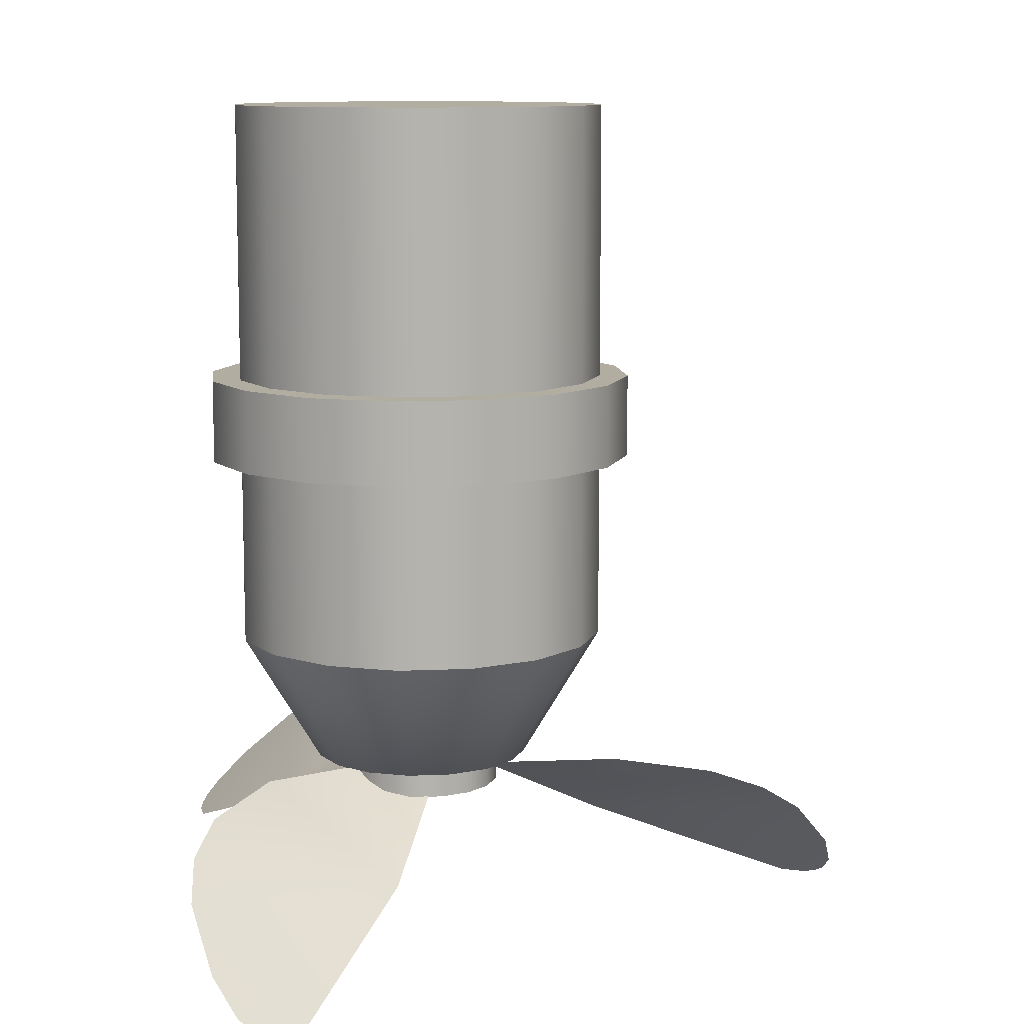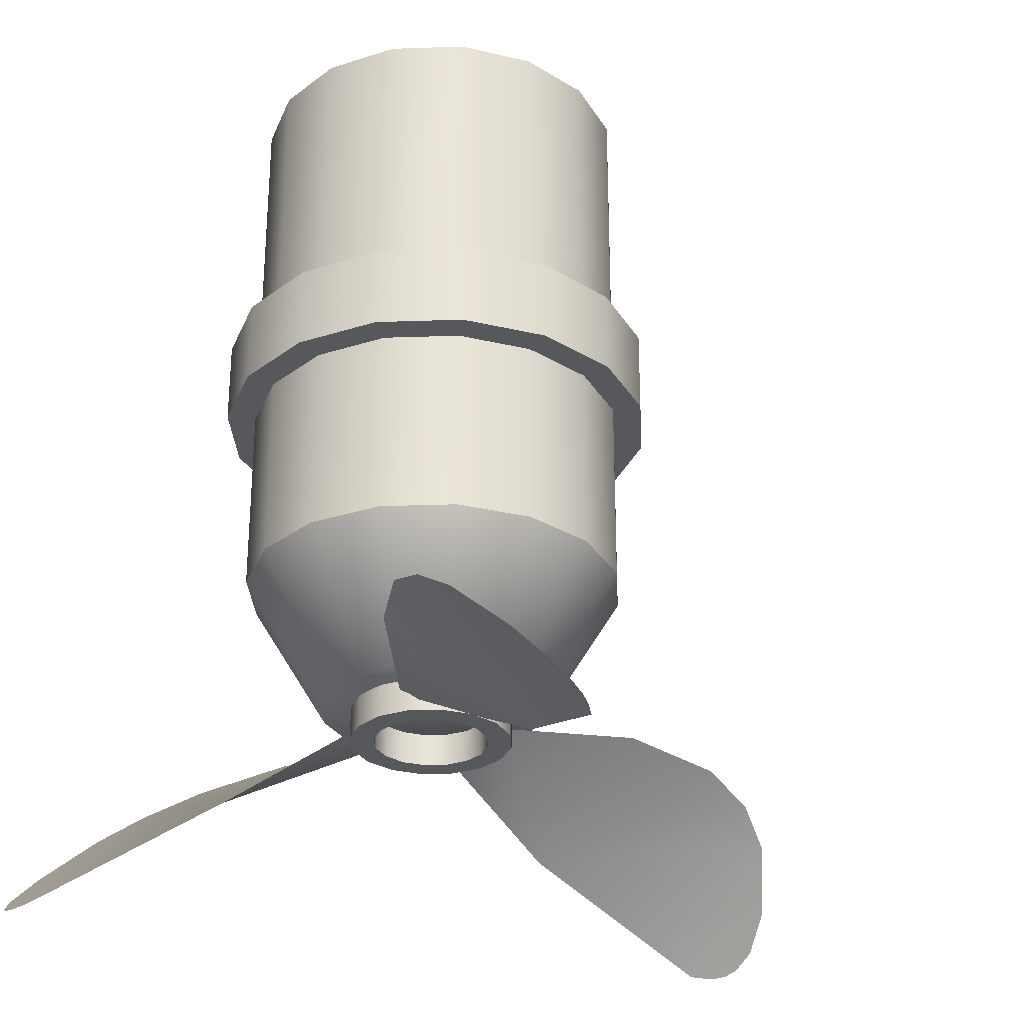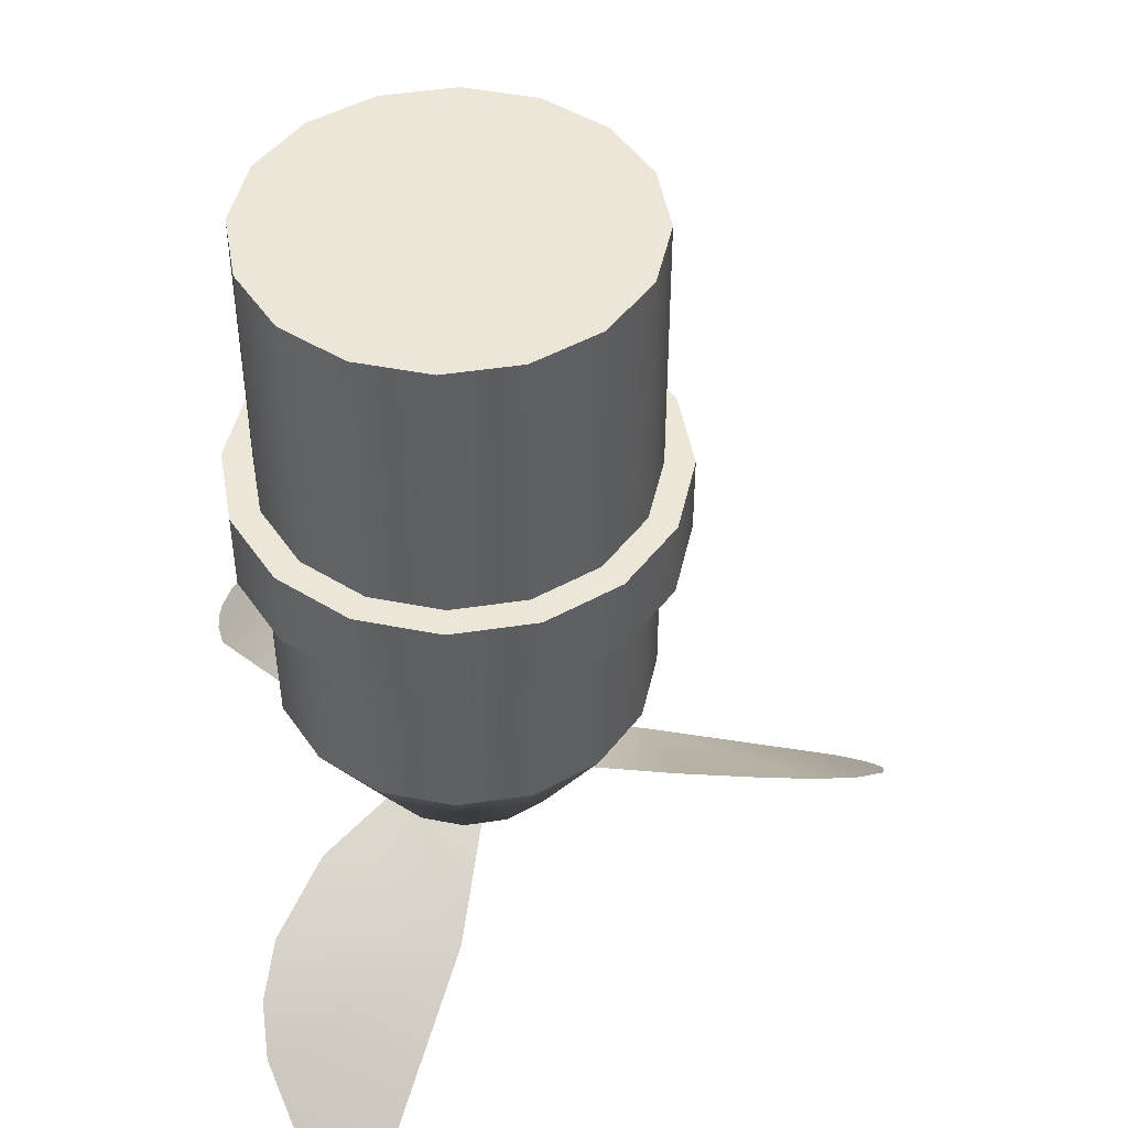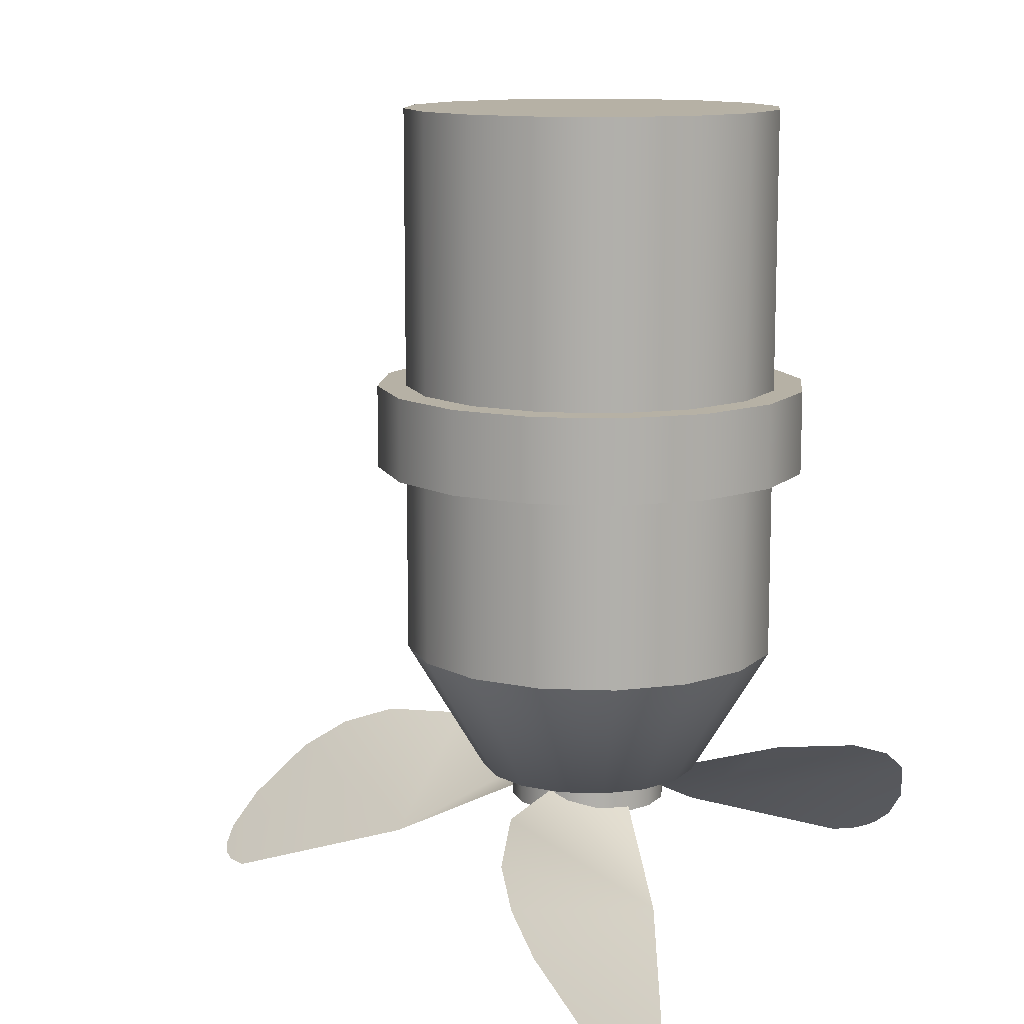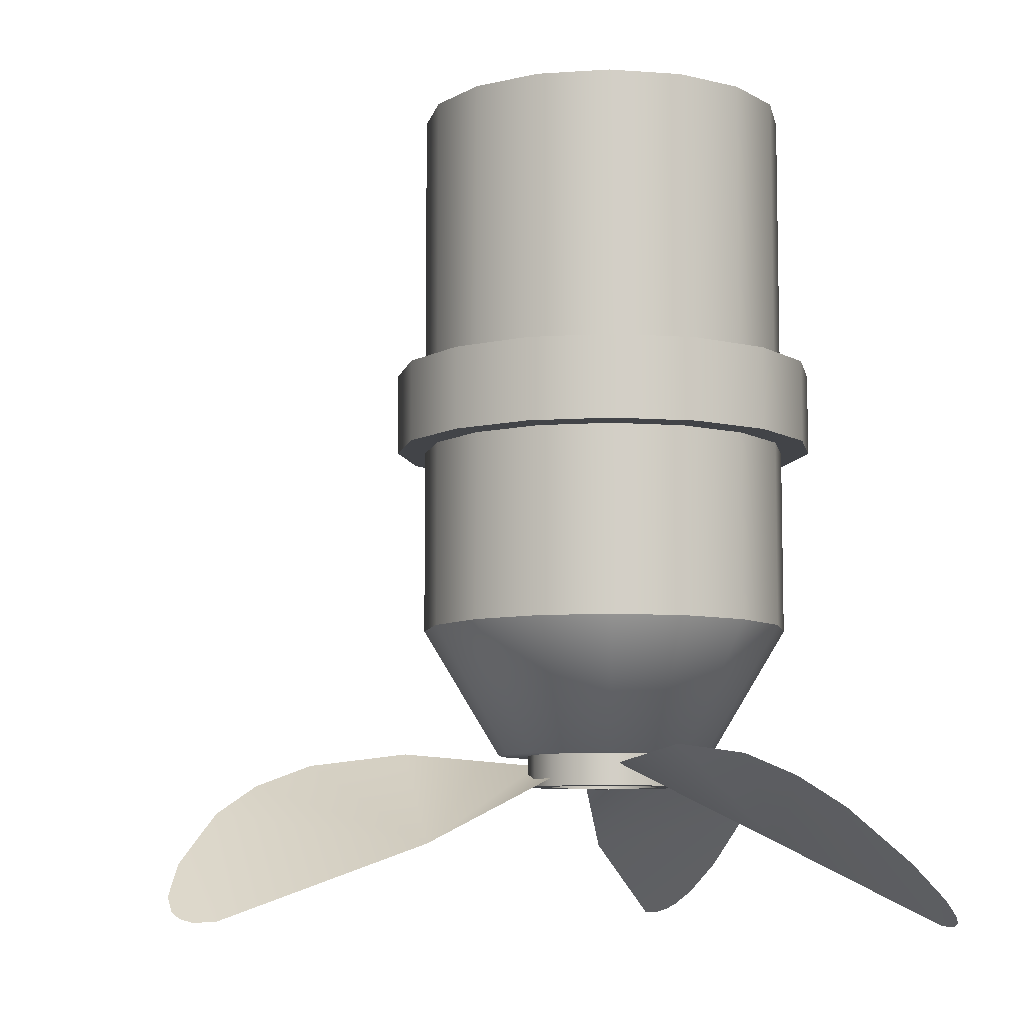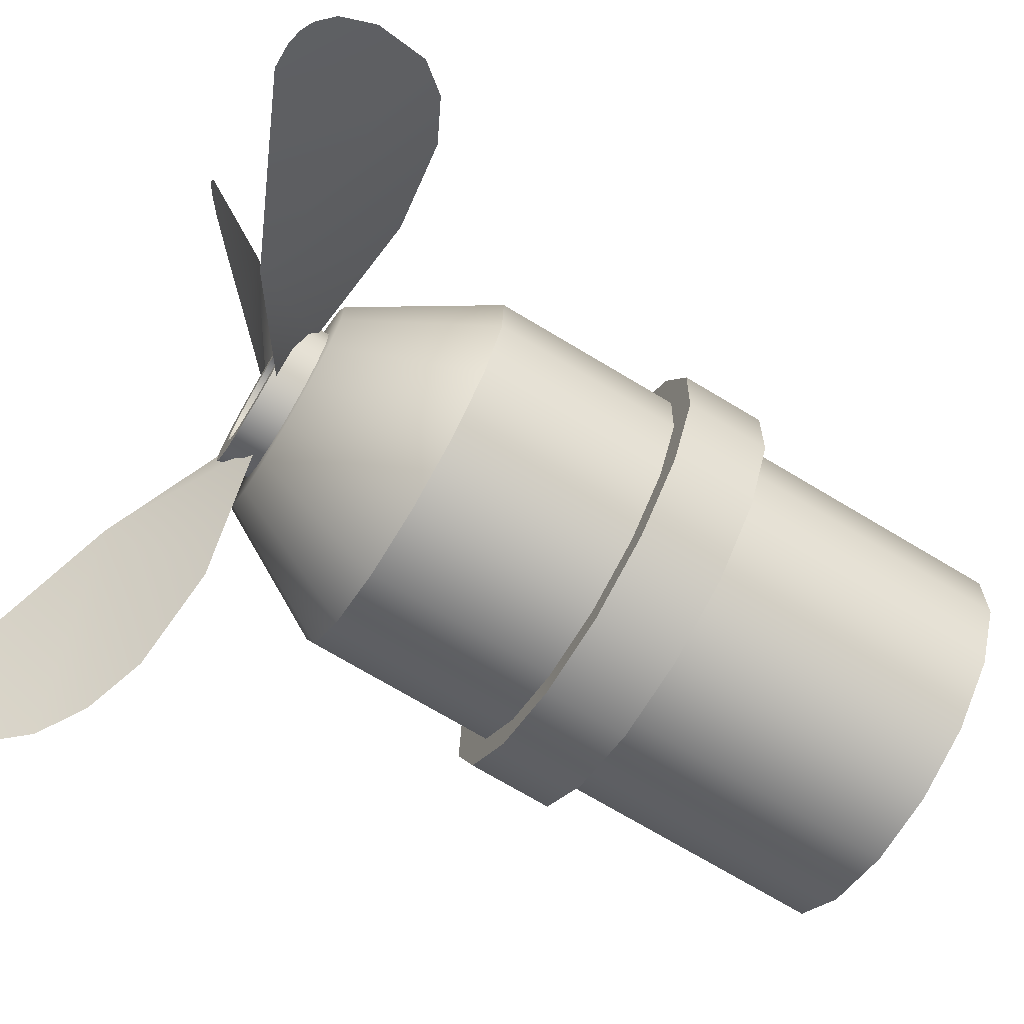
<metadata>
{"format":"obj","ext":"obj","renderer":"f3d","projection":"perspective","resolution":1024,"background":"white","views":[{"elev":10.3,"azim":85.9,"up":"+Z"},{"elev":-28.8,"azim":50.3,"up":"+Z"},{"elev":46.6,"azim":82.5,"up":"+Z"},{"elev":12.0,"azim":-60.0,"up":"+Z"},{"elev":-8.0,"azim":-99.3,"up":"+Z"},{"elev":-71.9,"azim":-121.0,"up":"+Y"}]}
</metadata>
<code>
o __.2
v 8.199 37.04 -98.2
v 19.26 71.99 -94.74
v 21.63 98.02 -97.99
v 19.15 113 -103.7
v 13.84 124 -111.4
v 2.642 134.2 -124.7
v -5.624 137.1 -133.3
v -10.37 136.1 -137.2
v -12.91 134.1 -138.8
v -14.98 131.2 -139.6
v -17.3 125.4 -139.6
v -17.42 70.61 -119.4
v -11.92 35.85 -101.6
f 13 12 1
f 12 2 1
f 12 3 2
f 12 4 3
f 12 5 4
f 11 6 5
f 12 11 5
f 11 7 6
f 10 8 7
f 11 10 7
f 10 9 8
o __.1
v 7.964 3.651 -98.2
v 34.3 -21.84 -94.74
v 56.54 -35.59 -97.99
v 71.07 -40.06 -103.7
v 83.27 -40.22 -111.4
v 97.43 -34.77 -124.7
v 103.7 -28.64 -133.3
v 104.9 -23.95 -137.2
v 104.3 -20.8 -138.8
v 102.6 -17.65 -139.6
v 98.39 -12.96 -139.6
v 49.44 11.59 -119.4
v 15.88 22.18 -101.6
f 26 25 14
f 25 15 14
f 25 16 15
f 25 17 16
f 25 18 17
f 24 19 18
f 25 24 18
f 24 20 19
f 23 21 20
f 24 23 20
f 23 22 21
o __
v -19.8 19.99 -98.2
v -55.59 12.06 -94.74
v -79.31 1.088 -97.99
v -91.05 -8.575 -103.7
v -97.91 -18.67 -111.4
v -101.2 -33.49 -124.7
v -99.49 -42.07 -133.3
v -96.25 -45.68 -137.2
v -93.27 -46.89 -138.8
v -89.73 -47.23 -139.6
v -83.5 -46.3 -139.6
v -36.03 -18.99 -119.4
v -8.693 3.172 -101.6
f 39 38 27
f 38 28 27
f 38 29 28
f 38 30 29
f 38 31 30
f 37 32 31
f 38 37 31
f 37 33 32
f 36 34 33
f 37 36 33
f 36 35 34
o __.6
v 12.44 12.03 -104.1
v 17.62 8.871 -104.1
v 17.62 8.871 -104.1
v 17.62 8.871 -95.31
v 17.62 8.871 -95.31
v 12.44 12.03 -95.31
v 12.44 12.03 -95.31
v 12.44 12.03 -104.1
v 14.42 17.43 -104.1
v 20.42 16.49 -104.1
v 20.42 16.49 -104.1
v 20.42 16.49 -95.31
v 20.42 16.49 -95.31
v 14.42 17.43 -95.31
v 14.42 17.43 -95.31
v 14.42 17.43 -104.1
v 14.18 23.17 -104.1
v 20.08 24.6 -104.1
v 20.08 24.6 -104.1
v 20.08 24.6 -95.31
v 20.08 24.6 -95.31
v 14.18 23.17 -95.31
v 14.18 23.17 -95.31
v 14.18 23.17 -104.1
v 11.77 28.38 -104.1
v 16.67 31.96 -104.1
v 16.67 31.96 -104.1
v 16.67 31.96 -95.31
v 16.67 31.96 -95.31
v 11.77 28.38 -95.31
v 11.77 28.38 -95.31
v 11.77 28.38 -104.1
v 7.541 32.27 -104.1
v 10.7 37.45 -104.1
v 10.7 37.45 -104.1
v 10.7 37.45 -95.31
v 10.7 37.45 -95.31
v 7.541 32.27 -95.31
v 7.541 32.27 -95.31
v 7.541 32.27 -104.1
v 2.147 34.25 -104.1
v 3.086 40.25 -104.1
v 3.086 40.25 -104.1
v 3.086 40.25 -95.31
v 3.086 40.25 -95.31
v 2.147 34.25 -95.31
v 2.147 34.25 -95.31
v 2.147 34.25 -104.1
v -3.593 34.01 -104.1
v -5.021 39.92 -104.1
v -5.021 39.92 -104.1
v -5.021 39.92 -95.31
v -5.021 39.92 -95.31
v -3.593 34.01 -95.31
v -3.593 34.01 -95.31
v -3.593 34.01 -104.1
v -8.805 31.6 -104.1
v -12.38 36.5 -104.1
v -12.38 36.5 -104.1
v -12.38 36.5 -95.31
v -12.38 36.5 -95.31
v -8.805 31.6 -95.31
v -8.805 31.6 -95.31
v -8.805 31.6 -104.1
v -12.7 27.37 -104.1
v -17.88 30.54 -104.1
v -17.88 30.54 -104.1
v -17.88 30.54 -95.31
v -17.88 30.54 -95.31
v -12.7 27.37 -95.31
v -12.7 27.37 -95.31
v -12.7 27.37 -104.1
v -14.68 21.98 -104.1
v -20.67 22.92 -104.1
v -20.67 22.92 -104.1
v -20.67 22.92 -95.31
v -20.67 22.92 -95.31
v -14.68 21.98 -95.31
v -14.68 21.98 -95.31
v -14.68 21.98 -104.1
v -14.44 16.24 -104.1
v -20.34 14.81 -104.1
v -20.34 14.81 -104.1
v -20.34 14.81 -95.31
v -20.34 14.81 -95.31
v -14.44 16.24 -95.31
v -14.44 16.24 -95.31
v -14.44 16.24 -104.1
v -12.02 11.03 -104.1
v -16.93 7.45 -104.1
v -16.93 7.45 -104.1
v -16.93 7.45 -95.31
v -16.93 7.45 -95.31
v -12.02 11.03 -95.31
v -12.02 11.03 -95.31
v -12.02 11.03 -104.1
v -7.799 7.136 -104.1
v -10.96 1.953 -104.1
v -10.96 1.953 -104.1
v -10.96 1.953 -95.31
v -10.96 1.953 -95.31
v -7.799 7.136 -95.31
v -7.799 7.136 -95.31
v -7.799 7.136 -104.1
v -2.406 5.158 -104.1
v -3.344 -0.8408 -104.1
v -3.344 -0.8408 -104.1
v -3.344 -0.8408 -95.31
v -3.344 -0.8408 -95.31
v -2.406 5.158 -95.31
v -2.406 5.158 -95.31
v -2.406 5.158 -104.1
v 3.334 5.394 -104.1
v 4.762 -0.5074 -104.1
v 4.762 -0.5074 -104.1
v 4.762 -0.5074 -95.31
v 4.762 -0.5074 -95.31
v 3.334 5.394 -95.31
v 3.334 5.394 -95.31
v 3.334 5.394 -104.1
v 8.547 7.808 -104.1
v 12.12 2.903 -104.1
v 12.12 2.903 -104.1
v 12.12 2.903 -95.31
v 12.12 2.903 -95.31
v 8.547 7.808 -95.31
v 8.547 7.808 -95.31
v 8.547 7.808 -104.1
f 48 49 41 40
f 50 51 43 42
f 52 53 45 44
f 54 55 47 46
f 56 57 49 48
f 58 59 51 50
f 60 61 53 52
f 62 63 55 54
f 64 65 57 56
f 66 67 59 58
f 68 69 61 60
f 70 71 63 62
f 72 73 65 64
f 74 75 67 66
f 76 77 69 68
f 78 79 71 70
f 80 81 73 72
f 82 83 75 74
f 84 85 77 76
f 86 87 79 78
f 88 89 81 80
f 90 91 83 82
f 92 93 85 84
f 94 95 87 86
f 96 97 89 88
f 98 99 91 90
f 100 101 93 92
f 102 103 95 94
f 104 105 97 96
f 106 107 99 98
f 108 109 101 100
f 110 111 103 102
f 112 113 105 104
f 114 115 107 106
f 116 117 109 108
f 118 119 111 110
f 120 121 113 112
f 122 123 115 114
f 124 125 117 116
f 126 127 119 118
f 128 129 121 120
f 130 131 123 122
f 132 133 125 124
f 134 135 127 126
f 136 137 129 128
f 138 139 131 130
f 140 141 133 132
f 142 143 135 134
f 144 145 137 136
f 146 147 139 138
f 148 149 141 140
f 150 151 143 142
f 152 153 145 144
f 154 155 147 146
f 156 157 149 148
f 158 159 151 150
f 160 161 153 152
f 162 163 155 154
f 164 165 157 156
f 166 167 159 158
f 40 41 161 160
f 42 43 163 162
f 44 45 165 164
f 46 47 167 166
o __.1
v 0.02055 19.61 9.621
v 0.02055 19.61 -12.18
v -48.54 49.25 9.621
v -48.54 49.25 9.621
v -48.54 49.25 -12.18
v -48.54 49.25 -12.18
v -33.5 65.57 9.621
v -33.5 65.57 9.621
v -33.5 65.57 -12.18
v -33.5 65.57 -12.18
v -13.36 74.9 9.621
v -13.36 74.9 9.621
v -13.36 74.9 -12.18
v -13.36 74.9 -12.18
v 8.816 75.82 9.621
v 8.816 75.82 9.621
v 8.816 75.82 -12.18
v 8.816 75.82 -12.18
v 29.65 68.17 9.621
v 29.65 68.17 9.621
v 29.65 68.17 -12.18
v 29.65 68.17 -12.18
v 45.98 53.13 9.621
v 45.98 53.13 9.621
v 45.98 53.13 -12.18
v 45.98 53.13 -12.18
v 55.31 32.99 9.621
v 55.31 32.99 9.621
v 55.31 32.99 -12.18
v 55.31 32.99 -12.18
v 56.22 10.82 9.621
v 56.22 10.82 9.621
v 56.22 10.82 -12.18
v 56.22 10.82 -12.18
v 48.58 -10.02 9.621
v 48.58 -10.02 9.621
v 48.58 -10.02 -12.18
v 48.58 -10.02 -12.18
v 33.54 -26.35 9.621
v 33.54 -26.35 9.621
v 33.54 -26.35 -12.18
v 33.54 -26.35 -12.18
v 13.4 -35.68 9.621
v 13.4 -35.68 9.621
v 13.4 -35.68 -12.18
v 13.4 -35.68 -12.18
v -8.775 -36.59 9.621
v -8.775 -36.59 9.621
v -8.775 -36.59 -12.18
v -8.775 -36.59 -12.18
v -29.61 -28.95 9.621
v -29.61 -28.95 9.621
v -29.61 -28.95 -12.18
v -29.61 -28.95 -12.18
v -45.94 -13.91 9.621
v -45.94 -13.91 9.621
v -45.94 -13.91 -12.18
v -45.94 -13.91 -12.18
v -55.27 6.231 9.621
v -55.27 6.231 9.621
v -55.27 6.231 -12.18
v -55.27 6.231 -12.18
v -56.18 28.41 9.621
v -56.18 28.41 9.621
v -56.18 28.41 -12.18
v -56.18 28.41 -12.18
f 174 170 168
f 175 176 172 171
f 177 169 173
f 178 174 168
f 179 180 176 175
f 181 169 177
f 182 178 168
f 183 184 180 179
f 185 169 181
f 186 182 168
f 187 188 184 183
f 189 169 185
f 190 186 168
f 191 192 188 187
f 193 169 189
f 194 190 168
f 195 196 192 191
f 197 169 193
f 198 194 168
f 199 200 196 195
f 201 169 197
f 202 198 168
f 203 204 200 199
f 205 169 201
f 206 202 168
f 207 208 204 203
f 209 169 205
f 210 206 168
f 211 212 208 207
f 213 169 209
f 214 210 168
f 215 216 212 211
f 217 169 213
f 218 214 168
f 219 220 216 215
f 221 169 217
f 222 218 168
f 223 224 220 219
f 225 169 221
f 226 222 168
f 227 228 224 223
f 229 169 225
f 230 226 168
f 231 232 228 227
f 233 169 229
f 170 230 168
f 171 172 232 231
f 173 169 233
o __
v 0.02055 19.61 82.06
v 0.02056 19.61 -95.63
v -42.09 45.31 82.06
v -42.09 45.31 82.06
v -24.62 34.65 -95.63
v -42.09 45.31 -61.56
v -42.09 45.31 -61.56
v -29.05 59.47 82.06
v -29.05 59.47 82.06
v -16.99 42.93 -95.63
v -29.05 59.47 -61.56
v -29.05 59.47 -61.56
v -11.59 67.57 82.06
v -11.59 67.57 82.06
v -6.769 47.67 -95.63
v -11.59 67.57 -61.56
v -11.59 67.57 -61.56
v 7.649 68.36 82.06
v 7.649 68.36 82.06
v 4.483 48.13 -95.63
v 7.649 68.36 -61.56
v 7.649 68.36 -61.56
v 25.72 61.73 82.06
v 25.72 61.73 82.06
v 15.06 44.25 -95.63
v 25.72 61.73 -61.56
v 25.72 61.73 -61.56
v 39.88 48.69 82.06
v 39.88 48.69 82.06
v 23.34 36.62 -95.63
v 39.88 48.69 -61.56
v 39.88 48.69 -61.56
v 47.97 31.22 82.06
v 47.97 31.22 82.06
v 28.07 26.4 -95.63
v 47.97 31.22 -61.56
v 47.97 31.22 -61.56
v 48.77 11.98 82.06
v 48.77 11.98 82.06
v 28.54 15.15 -95.63
v 48.77 11.98 -61.56
v 48.77 11.98 -61.56
v 42.14 -6.089 82.06
v 42.14 -6.089 82.06
v 24.66 4.577 -95.63
v 42.14 -6.089 -61.56
v 42.14 -6.089 -61.56
v 29.09 -20.25 82.06
v 29.09 -20.25 82.06
v 17.03 -3.707 -95.63
v 29.09 -20.25 -61.56
v 29.09 -20.25 -61.56
v 11.63 -28.34 82.06
v 11.63 -28.34 82.06
v 6.81 -8.44 -95.63
v 11.63 -28.34 -61.56
v 11.63 -28.34 -61.56
v -7.608 -29.13 82.06
v -7.608 -29.13 82.06
v -4.442 -8.903 -95.63
v -7.608 -29.13 -61.56
v -7.608 -29.13 -61.56
v -25.68 -22.5 82.06
v -25.68 -22.5 82.06
v -15.01 -5.025 -95.63
v -25.68 -22.5 -61.56
v -25.68 -22.5 -61.56
v -39.84 -9.461 82.06
v -39.84 -9.461 82.06
v -23.3 2.604 -95.63
v -39.84 -9.461 -61.56
v -39.84 -9.461 -61.56
v -47.93 8.007 82.06
v -47.93 8.007 82.06
v -28.03 12.82 -95.63
v -47.93 8.007 -61.56
v -47.93 8.007 -61.56
v -48.72 27.24 82.06
v -48.72 27.24 82.06
v -28.5 24.08 -95.63
v -48.72 27.24 -61.56
v -48.72 27.24 -61.56
f 241 236 234
f 242 244 239 237
f 245 243 238 240
f 243 235 238
f 246 241 234
f 247 249 244 242
f 250 248 243 245
f 248 235 243
f 251 246 234
f 252 254 249 247
f 255 253 248 250
f 253 235 248
f 256 251 234
f 257 259 254 252
f 260 258 253 255
f 258 235 253
f 261 256 234
f 262 264 259 257
f 265 263 258 260
f 263 235 258
f 266 261 234
f 267 269 264 262
f 270 268 263 265
f 268 235 263
f 271 266 234
f 272 274 269 267
f 275 273 268 270
f 273 235 268
f 276 271 234
f 277 279 274 272
f 280 278 273 275
f 278 235 273
f 281 276 234
f 282 284 279 277
f 285 283 278 280
f 283 235 278
f 286 281 234
f 287 289 284 282
f 290 288 283 285
f 288 235 283
f 291 286 234
f 292 294 289 287
f 295 293 288 290
f 293 235 288
f 296 291 234
f 297 299 294 292
f 300 298 293 295
f 298 235 293
f 301 296 234
f 302 304 299 297
f 305 303 298 300
f 303 235 298
f 306 301 234
f 307 309 304 302
f 310 308 303 305
f 308 235 303
f 311 306 234
f 312 314 309 307
f 315 313 308 310
f 313 235 308
f 236 311 234
f 237 239 314 312
f 240 238 313 315
f 238 235 313

</code>
